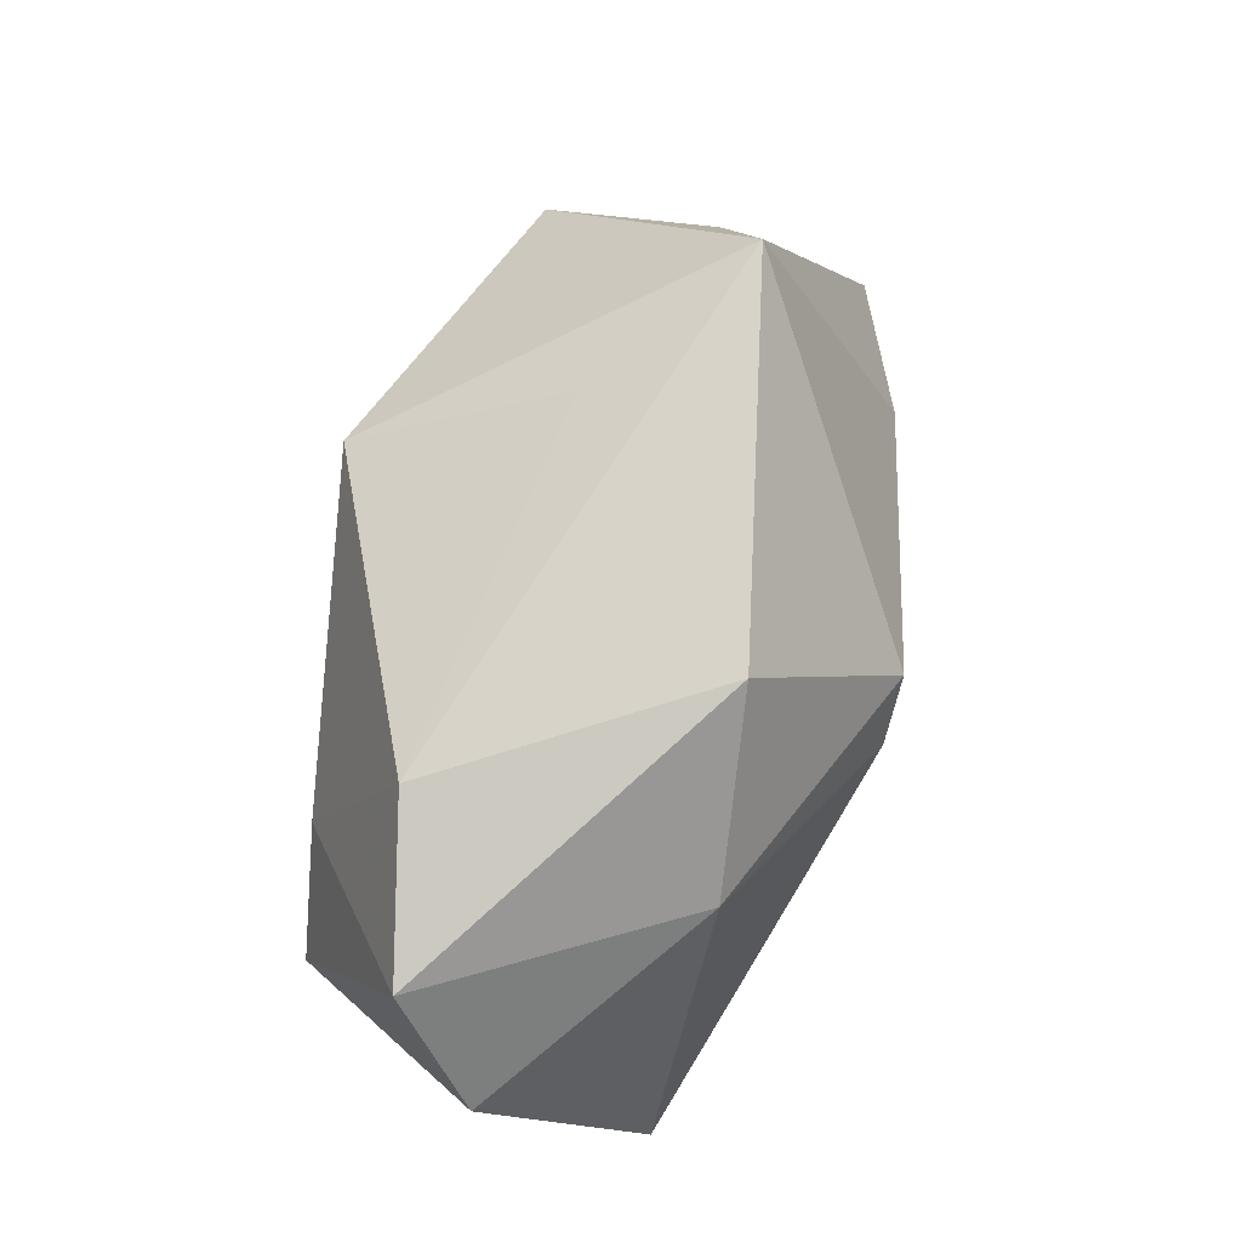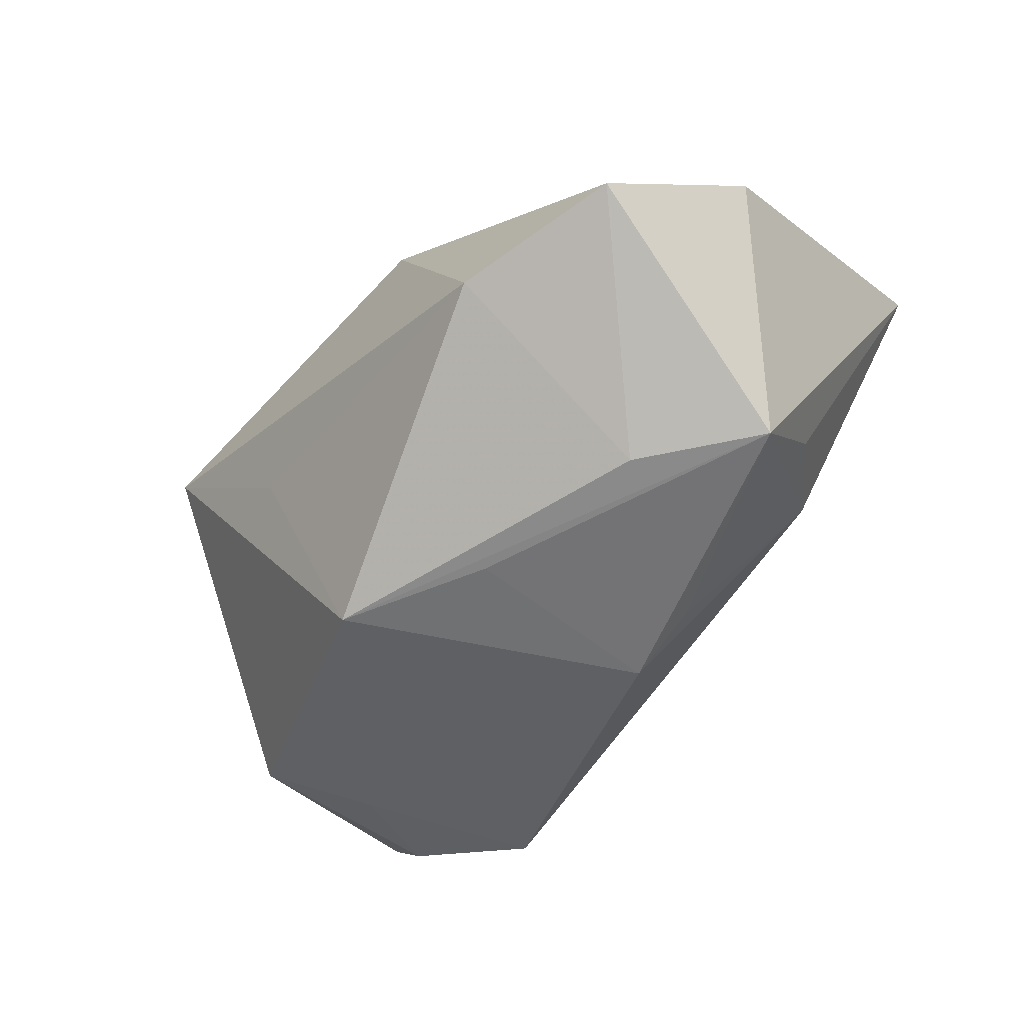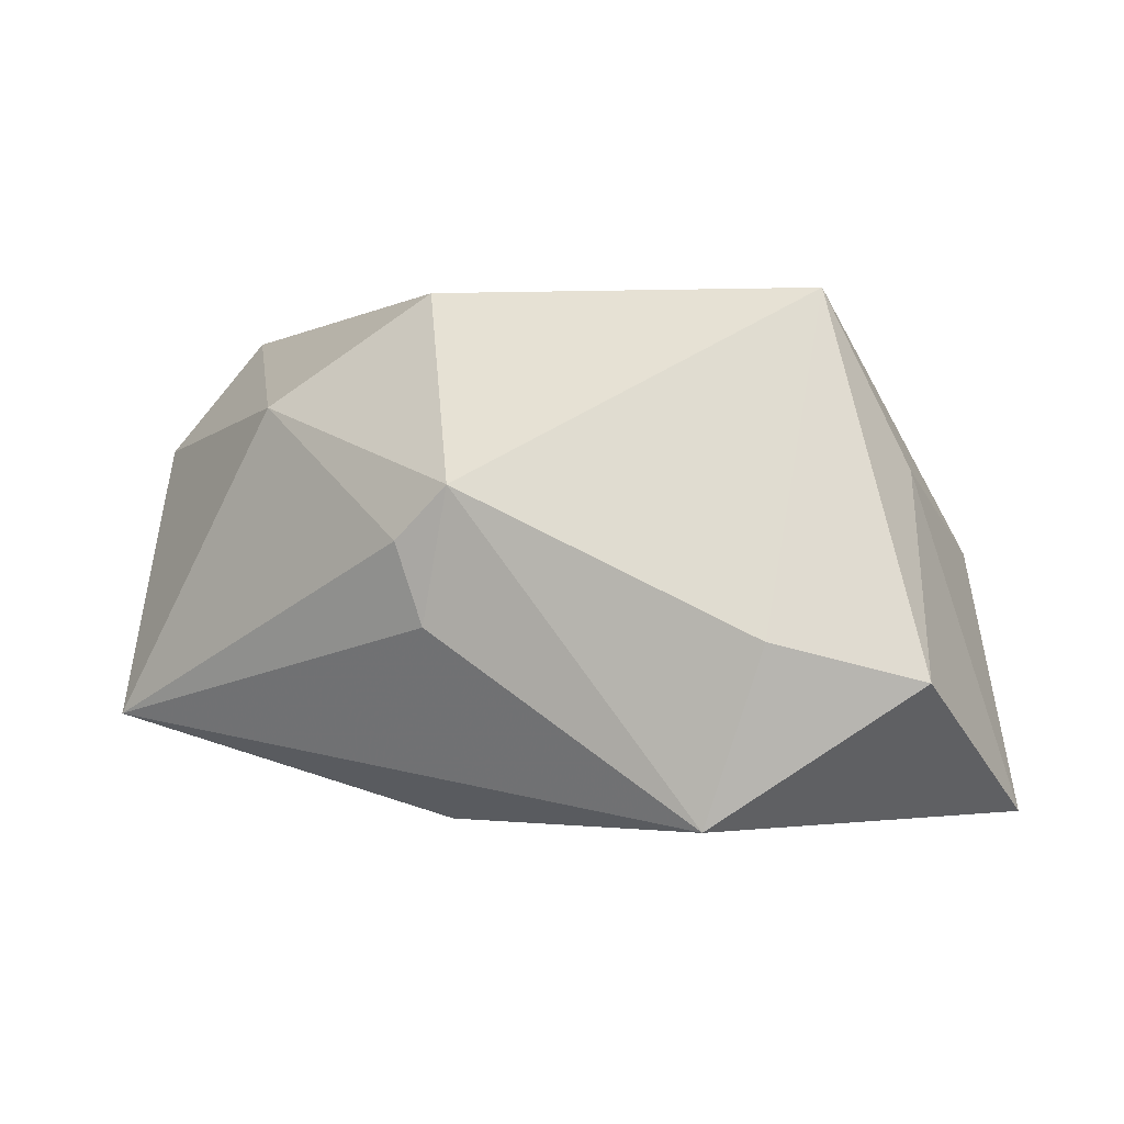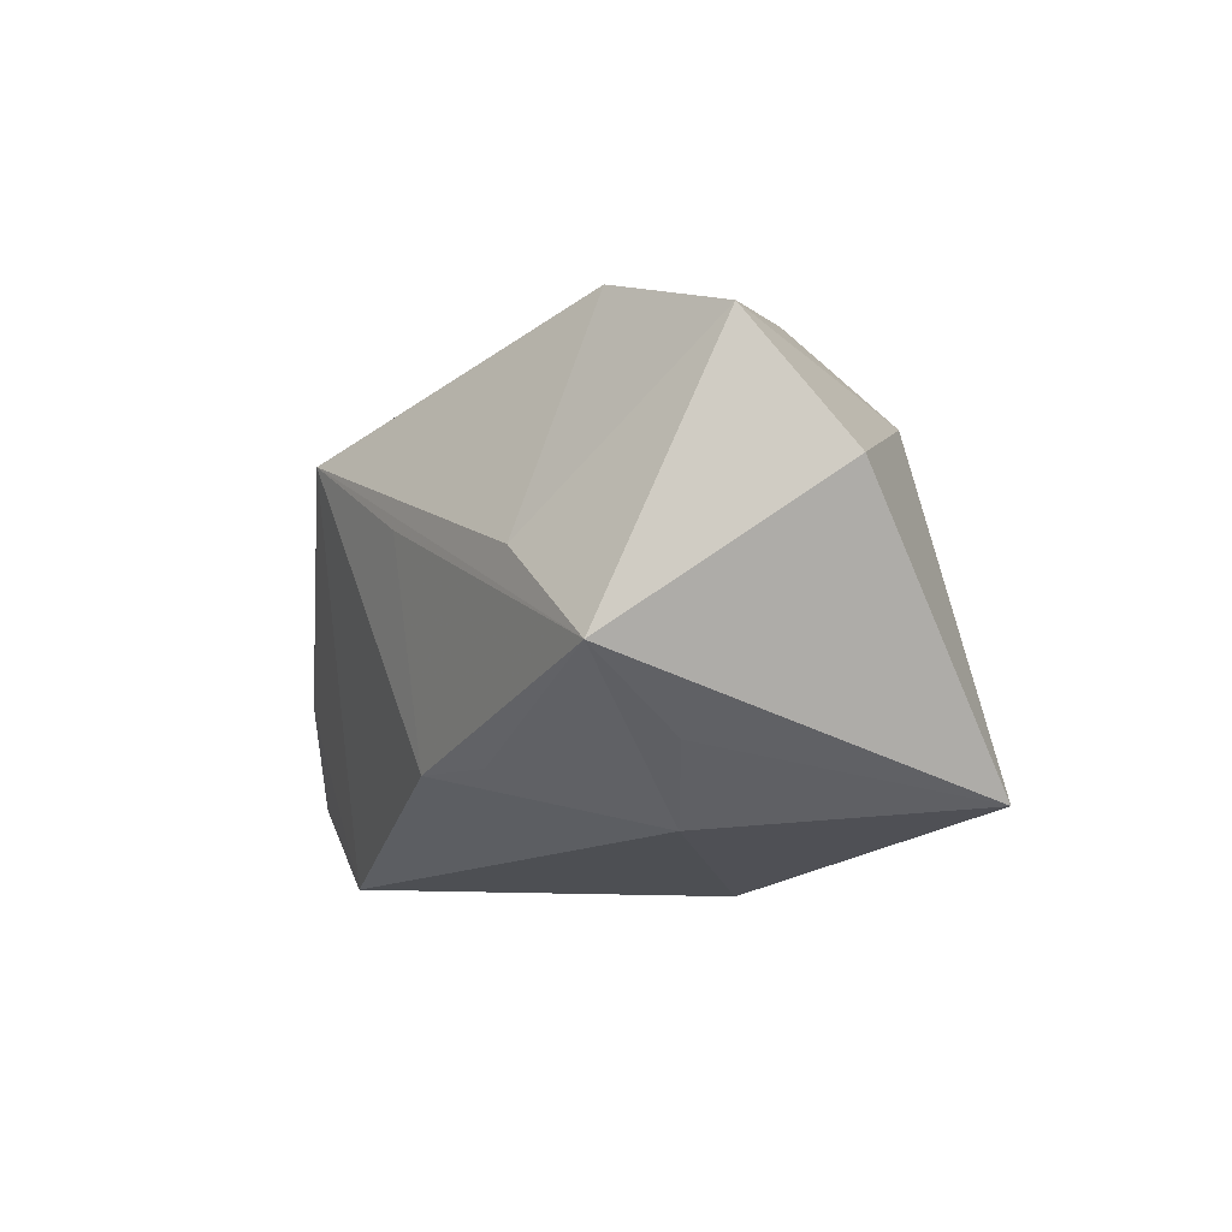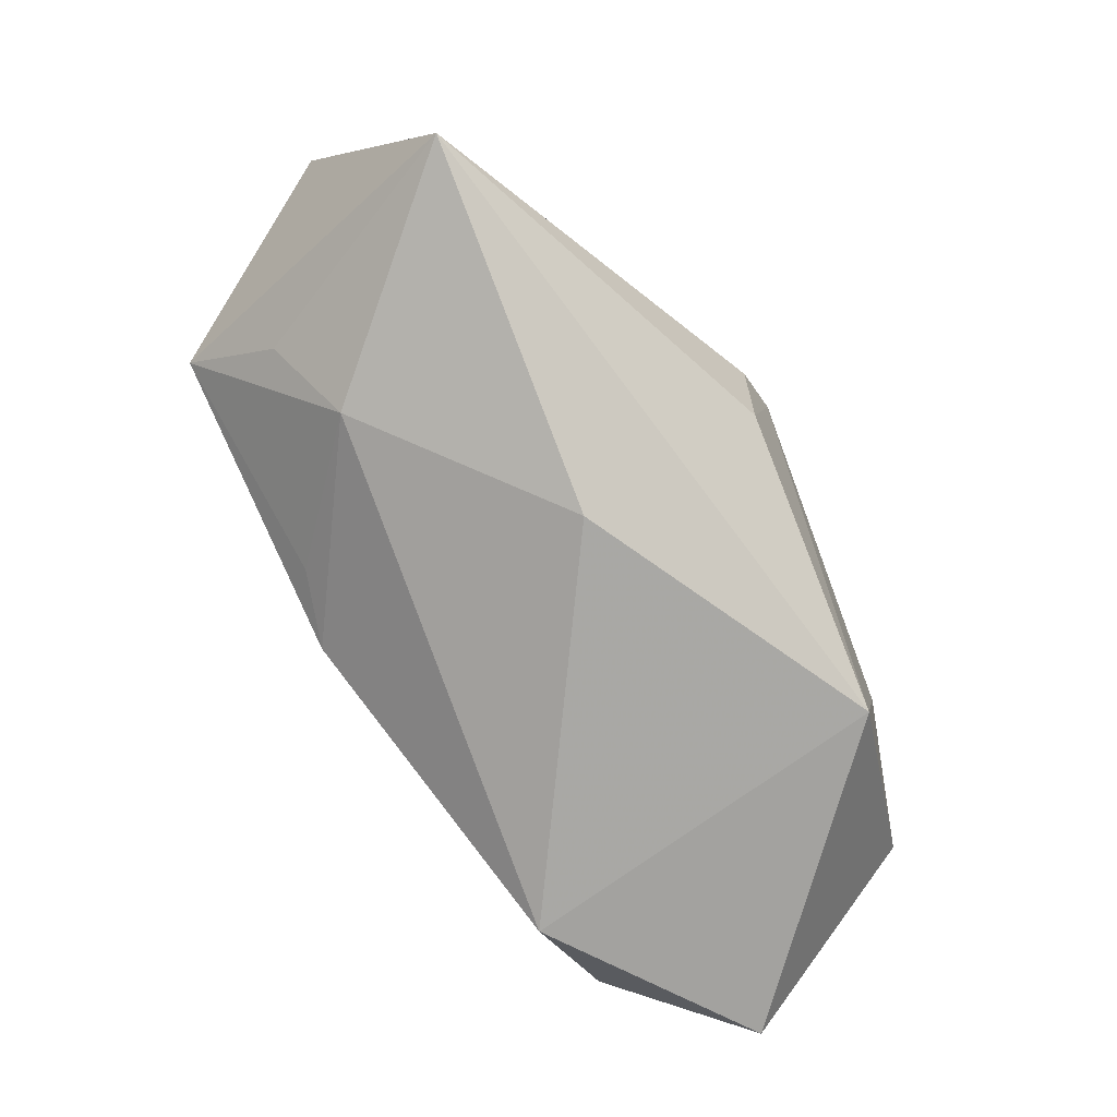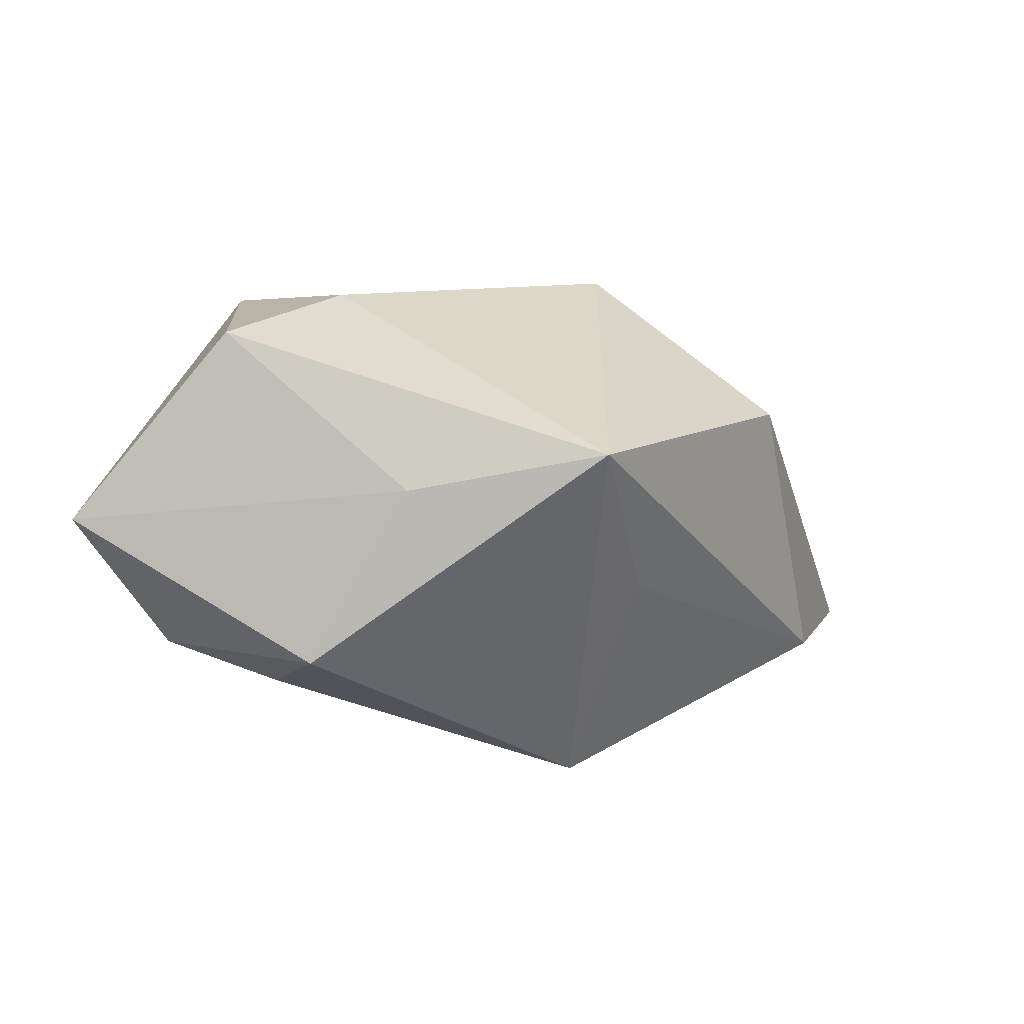
<metadata>
{"format":"obj","ext":"obj","renderer":"f3d","projection":"perspective","resolution":1024,"background":"white","views":[{"elev":76.0,"azim":-84.8,"up":"+Y"},{"elev":-61.8,"azim":-133.2,"up":"+Z"},{"elev":2.5,"azim":13.6,"up":"+Y"},{"elev":-1.5,"azim":-124.2,"up":"+Y"},{"elev":-73.8,"azim":-67.4,"up":"+Y"},{"elev":6.3,"azim":120.3,"up":"+Z"}]}
</metadata>
<code>
v -0.007541 -0.004578 0.02433
v -0.03333 -0.002335 -0.02514
v -0.02558 -0.01771 -0.01076
v -0.01006 0.003399 0.02487
v -0.02765 0.01608 0.01107
v 0.01858 -0.02266 0.02396
v -0.01203 -0.01284 -0.02104
v 0.01064 0.01387 -0.02514
v -0.003611 0.007432 -0.02514
v 0.02593 -0.02603 -0.01247
v -0.03808 0.02376 -0.01435
v -0.004284 -0.01364 -0.02271
v 0.01375 0.02352 -0.004619
v 0.03255 -0.008162 -0.01412
v -0.0459 0.01179 -0.007995
v 0.03864 -0.008987 0.02108
v -0.03242 -0.01005 -0.01545
v 0.03948 0.001271 -0.01048
v -0.009755 -0.02505 0.006845
v -0.02159 0.02708 -0.01545
v -0.02198 0.005402 -0.02501
v 0.02737 0.02708 0.009826
v 0.02435 -0.005302 0.02464
v -0.0105 0.02708 0.01159
v 0.03638 -0.01877 -0.01052
v -0.04535 -0.01536 0.007277
v 0.04568 -0.02289 0.002665
v 0.03549 0.009821 0.006262
v -0.004751 0.00862 0.02583
f 6 27 16
f 13 22 8
f 8 20 13
f 13 20 22
f 21 20 8
f 15 26 5
f 6 29 1
f 1 26 6
f 6 26 19
f 22 16 28
f 28 16 27
f 23 29 6
f 6 16 23
f 22 29 23
f 23 16 22
f 8 22 18
f 27 25 18
f 22 28 18
f 18 28 27
f 2 21 8
f 2 26 15
f 15 5 11
f 11 2 15
f 20 21 11
f 21 2 11
f 29 5 4
f 4 5 26
f 4 1 29
f 26 1 4
f 8 18 14
f 14 18 25
f 3 19 26
f 8 12 9
f 9 2 8
f 12 2 9
f 24 11 5
f 20 11 24
f 24 5 29
f 22 20 24
f 24 29 22
f 10 27 6
f 6 19 10
f 10 25 27
f 19 3 10
f 10 3 12
f 10 14 25
f 10 12 8
f 8 14 10
f 7 2 12
f 12 3 7
f 7 3 2
f 26 2 17
f 17 3 26
f 2 3 17

</code>
